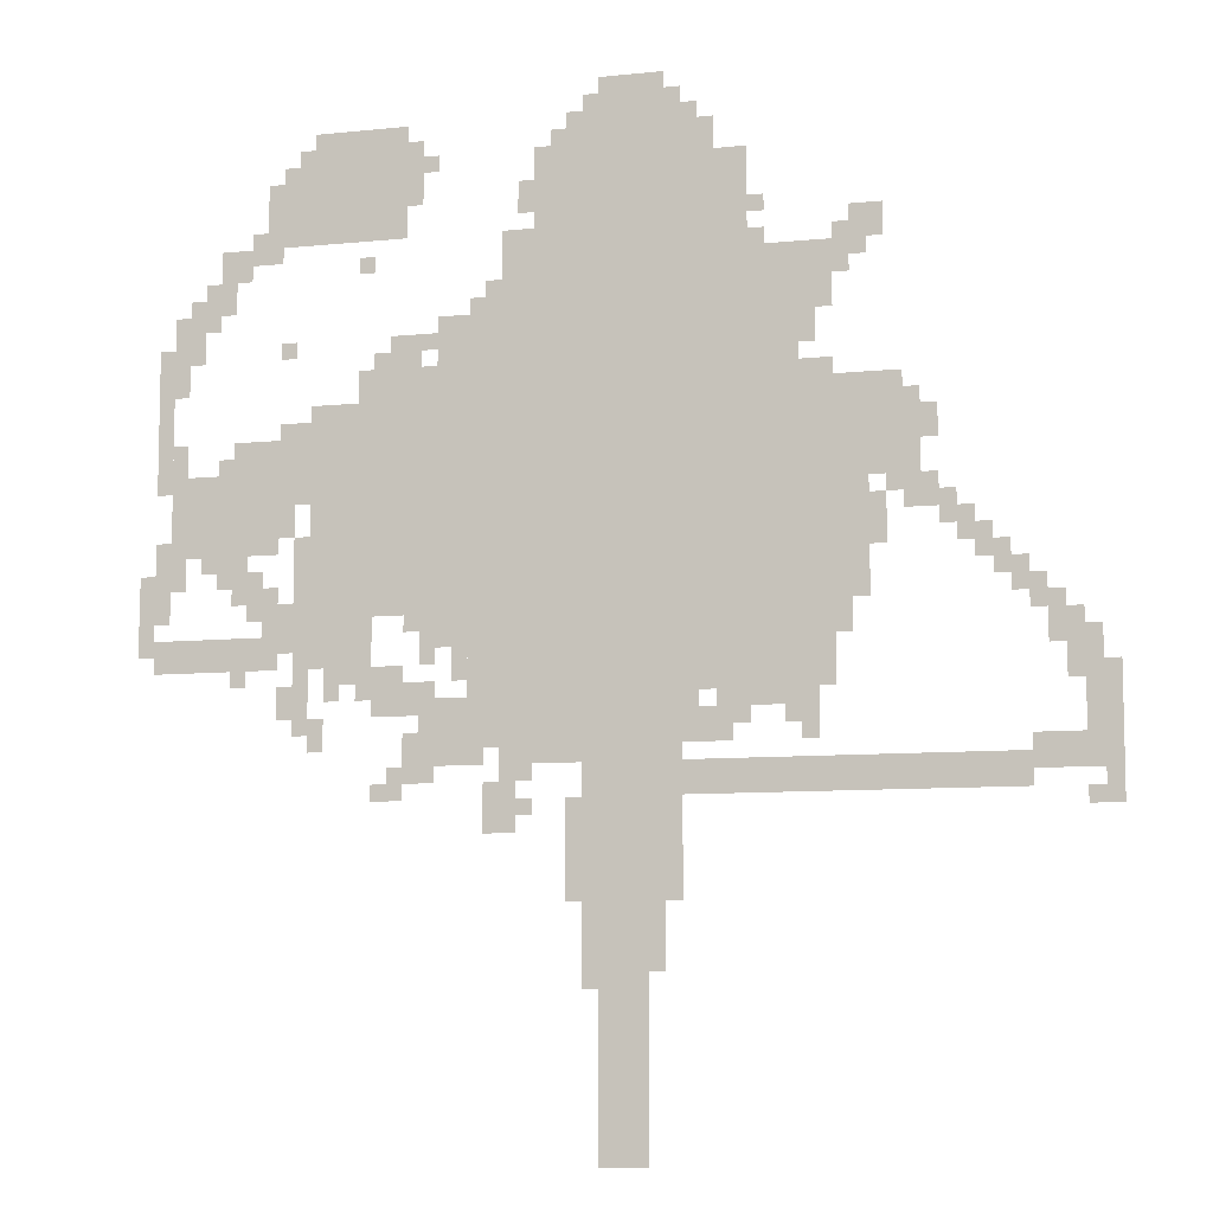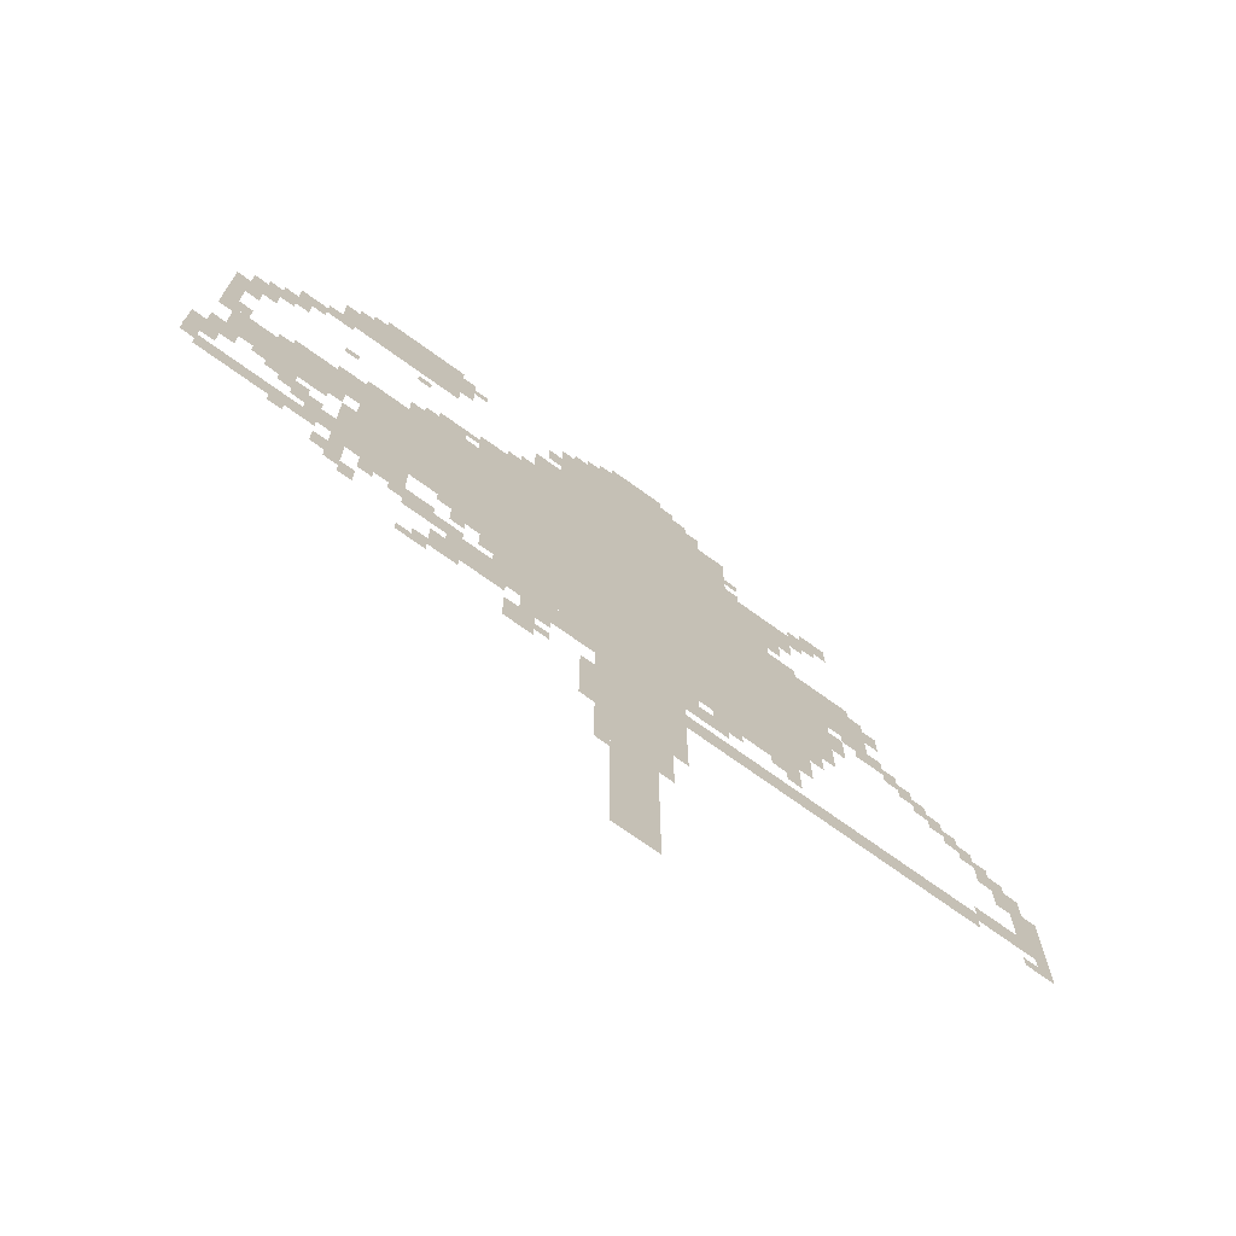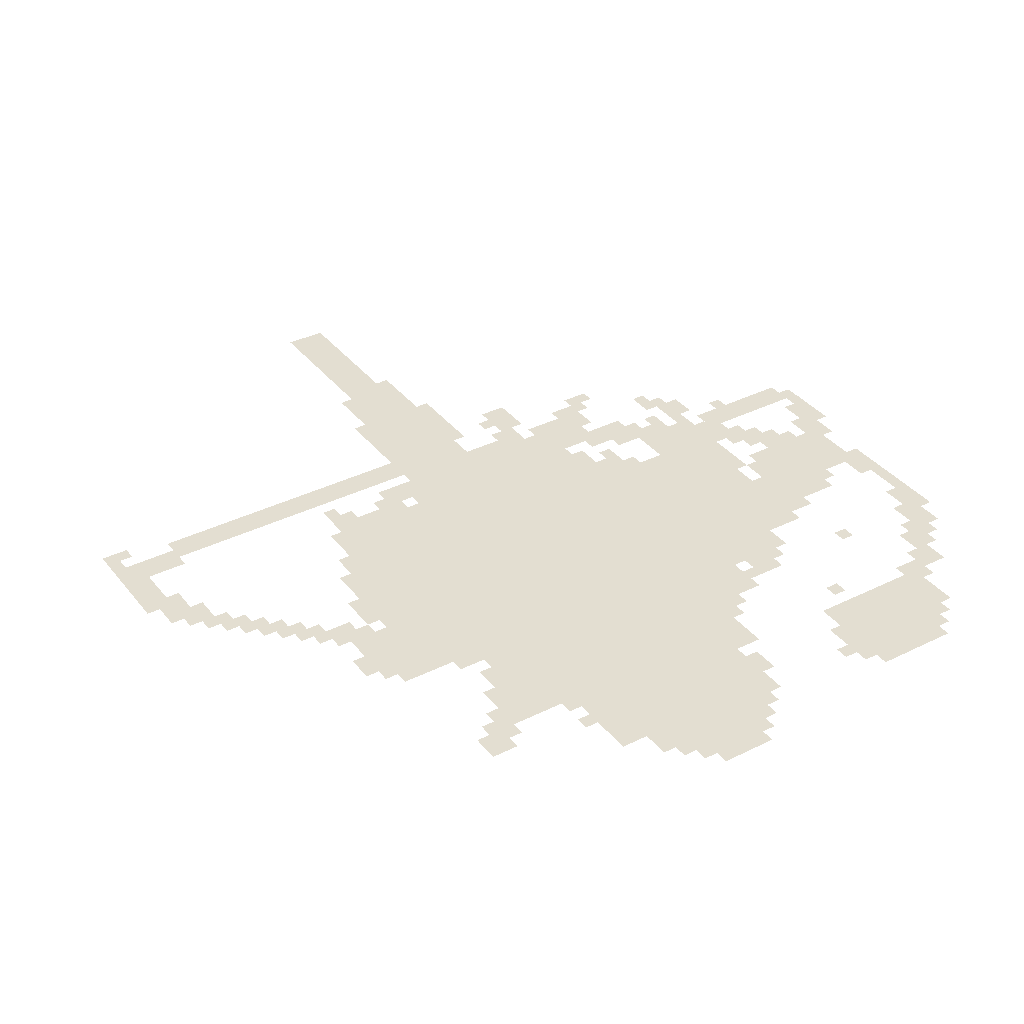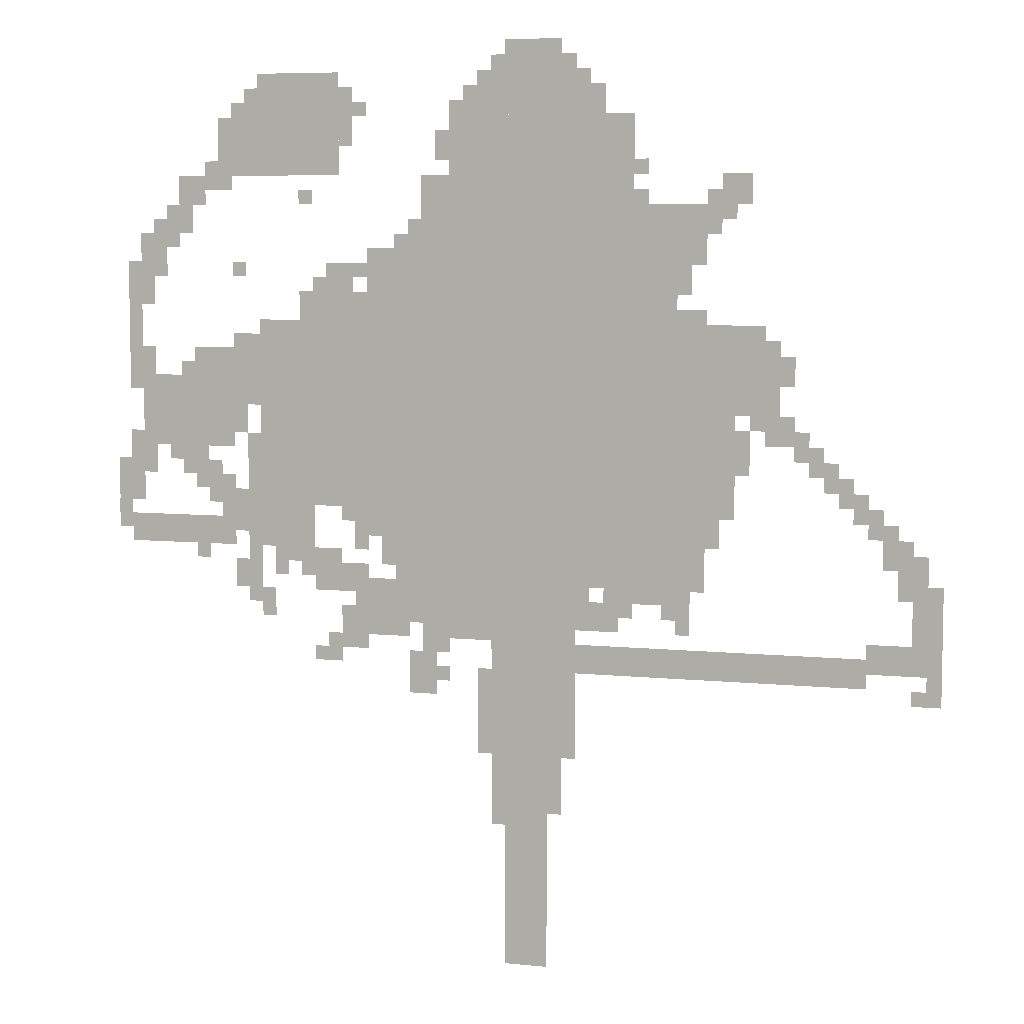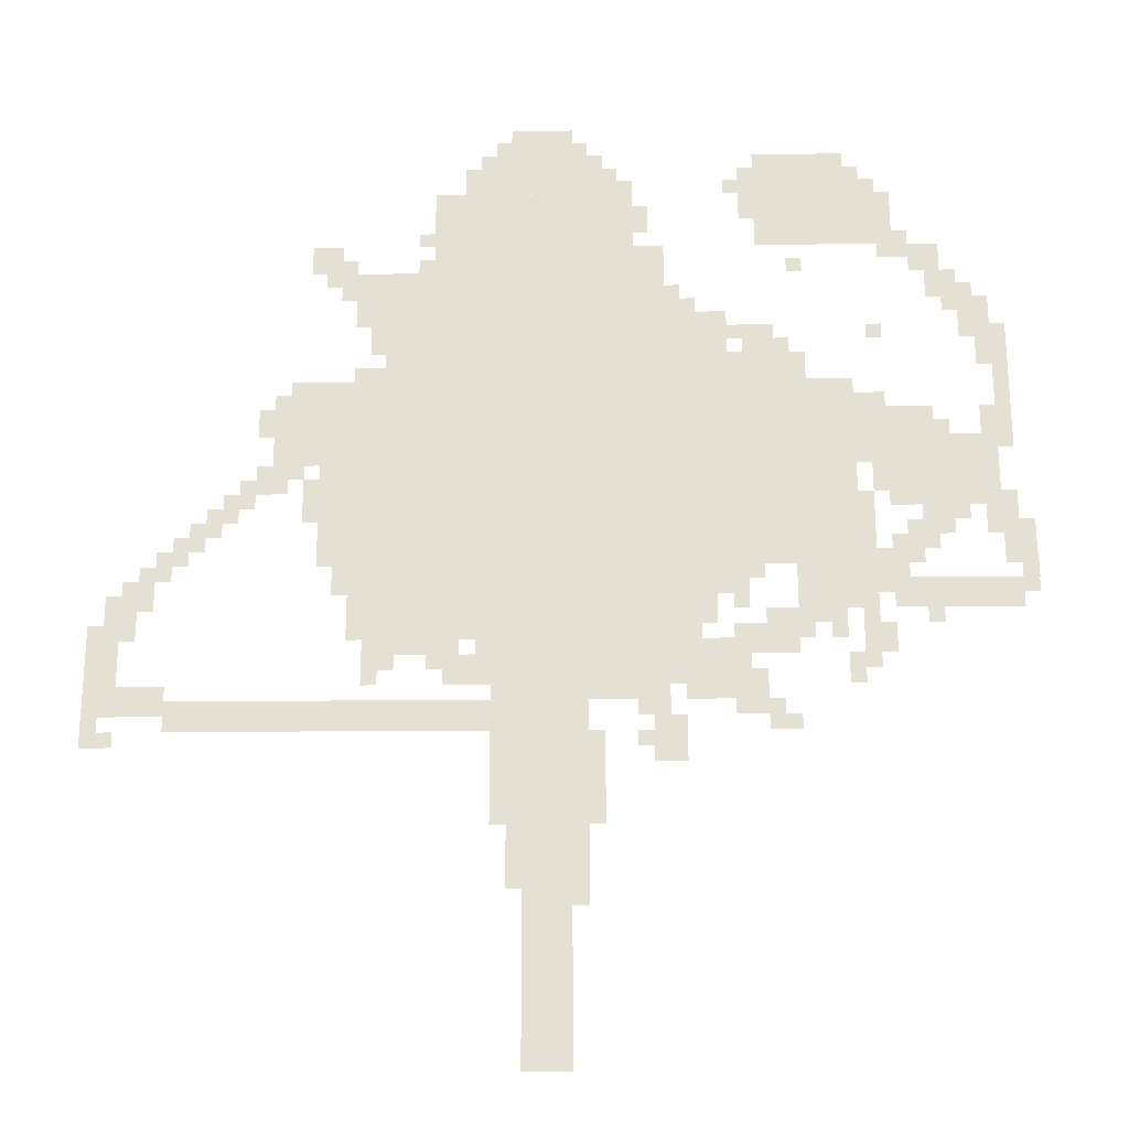
<metadata>
{"format":"obj","ext":"obj","renderer":"f3d","projection":"perspective","resolution":1024,"background":"white","views":[{"elev":-8.6,"azim":15.8,"up":"+Y"},{"elev":-72.4,"azim":-35.8,"up":"+Y"},{"elev":36.1,"azim":146.9,"up":"+Z"},{"elev":6.9,"azim":16.7,"up":"+Y"},{"elev":-24.3,"azim":-179.1,"up":"+Y"}]}
</metadata>
<code>
g weiqita_alter_rw-mesh
v -576 863 0
v -576 1247 0
v -1216 1247 0
v -1216 863 0
v -576 1247 0
v -576 1631 0
v -1216 1631 0
v -1216 1247 0
v -1216 1023 0
v -1216 1439 0
v -1536 1439 0
v -1536 1023 0
v -672 1631 0
v -672 1887 0
v -1088 1887 0
v -1088 1631 0
v -1344 1759 0
v -1344 1983 0
v -1536 1983 0
v -1536 1759 0
v -864 415 0
v -864 863 0
v -960 863 0
v -960 415 0
v -864 0 0
v -864 415 0
v -960 415 0
v -960 0 0
v -1600 1151 0
v -1600 1311 0
v -1824 1311 0
v -1824 1151 0
v -448 1215 0
v -448 1439 0
v -576 1439 0
v -576 1215 0
v -448 1023 0
v -448 1215 0
v -576 1215 0
v -576 1023 0
v -800 1887 0
v -800 2015 0
v -992 2015 0
v -992 1887 0
v -512 671 0
v -512 735 0
v -864 735 0
v -864 671 0
v -160 671 0
v -160 735 0
v -512 735 0
v -512 671 0
v -352 1247 0
v -352 1407 0
v -448 1407 0
v -448 1247 0
v -960 767 0
v -960 831 0
v -1152 831 0
v -1152 767 0
v -1408 927 0
v -1408 1023 0
v -1536 1023 0
v -1536 927 0
v -1536 1759 0
v -1536 1887 0
v -1632 1887 0
v -1632 1759 0
v -1152 767 0
v -1152 831 0
v -1312 831 0
v -1312 767 0
v -1600 927 0
v -1600 991 0
v -1728 991 0
v -1728 927 0
v -1728 927 0
v -1728 991 0
v -1856 991 0
v -1856 927 0
v -1088 1631 0
v -1088 1759 0
v -1152 1759 0
v -1152 1631 0
v -1216 1439 0
v -1216 1503 0
v -1344 1503 0
v -1344 1439 0
v -960 319 0
v -960 543 0
v -992 543 0
v -992 319 0
v -960 831 0
v -960 863 0
v -1184 863 0
v -1184 831 0
v -960 543 0
v -960 767 0
v -992 767 0
v -992 543 0
v -1184 831 0
v -1184 863 0
v -1408 863 0
v -1408 831 0
v -1216 1503 0
v -1216 1599 0
v -1280 1599 0
v -1280 1503 0
v -704 767 0
v -704 831 0
v -800 831 0
v -800 767 0
v 0 767 0
v 0 863 0
v -64 863 0
v -64 767 0
v -1760 1535 0
v -1760 1631 0
v -1824 1631 0
v -1824 1535 0
v -1600 1311 0
v -1600 1375 0
v -1696 1375 0
v -1696 1311 0
v -64 703 0
v -64 767 0
v -160 767 0
v -160 703 0
v -1120 607 0
v -1120 703 0
v -1184 703 0
v -1184 607 0
v -1344 863 0
v -1344 927 0
v -1440 927 0
v -1440 863 0
v -1824 1023 0
v -1824 1119 0
v -1888 1119 0
v -1888 1023 0
v -32 863 0
v -32 959 0
v -96 959 0
v -96 863 0
v -800 575 0
v -800 671 0
v -864 671 0
v -864 575 0
v -800 479 0
v -800 575 0
v -864 575 0
v -864 479 0
v -1536 1311 0
v -1536 1407 0
v -1600 1407 0
v -1600 1311 0
v -1536 799 0
v -1536 991 0
v -1568 991 0
v -1568 799 0
v -1344 1439 0
v -1344 1503 0
v -1440 1503 0
v -1440 1439 0
v -480 1631 0
v -480 1695 0
v -576 1695 0
v -576 1631 0
v -576 1631 0
v -576 1695 0
v -672 1695 0
v -672 1631 0
v -512 927 0
v -512 1023 0
v -576 1023 0
v -576 927 0
v -1536 991 0
v -1536 1183 0
v -1568 1183 0
v -1568 991 0
v -1824 1407 0
v -1824 1567 0
v -1856 1567 0
v -1856 1407 0
v -1696 1631 0
v -1696 1695 0
v -1760 1695 0
v -1760 1631 0
v -320 1183 0
v -320 1247 0
v -384 1247 0
v -384 1183 0
v -736 1887 0
v -736 1951 0
v -800 1951 0
v -800 1887 0
v -1312 1503 0
v -1312 1567 0
v -1376 1567 0
v -1376 1503 0
v -416 1695 0
v -416 1759 0
v -480 1759 0
v -480 1695 0
v -992 1887 0
v -992 1951 0
v -1056 1951 0
v -1056 1887 0
v -512 1567 0
v -512 1631 0
v -576 1631 0
v -576 1567 0
v -1824 1279 0
v -1824 1407 0
v -1856 1407 0
v -1856 1279 0
v -800 767 0
v -800 831 0
v -864 831 0
v -864 767 0
v 0 703 0
v 0 767 0
v -64 767 0
v -64 703 0
v -1536 1247 0
v -1536 1311 0
v -1600 1311 0
v -1600 1247 0
v -1248 959 0
v -1248 1023 0
v -1312 1023 0
v -1312 959 0
v -1600 1023 0
v -1600 1087 0
v -1664 1087 0
v -1664 1023 0
v -512 863 0
v -512 927 0
v -576 927 0
v -576 863 0
v -640 831 0
v -640 863 0
v -736 863 0
v -736 831 0
v -1184 735 0
v -1184 767 0
v -1280 767 0
v -1280 735 0
v -992 479 0
v -992 575 0
v -1024 575 0
v -1024 479 0
v -992 575 0
v -992 671 0
v -1024 671 0
v -1024 575 0
v -544 831 0
v -544 863 0
v -640 863 0
v -640 831 0
v -992 735 0
v -992 767 0
v -1088 767 0
v -1088 735 0
v -1792 1087 0
v -1792 1151 0
v -1824 1151 0
v -1824 1087 0
v -224 1087 0
v -224 1151 0
v -256 1151 0
v -256 1087 0
v -256 1119 0
v -256 1183 0
v -288 1183 0
v -288 1119 0
v -1696 1087 0
v -1696 1151 0
v -1728 1151 0
v -1728 1087 0
v -1824 1119 0
v -1824 1183 0
v -1856 1183 0
v -1856 1119 0
v -320 1311 0
v -320 1375 0
v -352 1375 0
v -352 1311 0
v -1792 1311 0
v -1792 1375 0
v -1824 1375 0
v -1824 1311 0
v -512 1439 0
v -512 1471 0
v -576 1471 0
v -576 1439 0
v -1792 1471 0
v -1792 1535 0
v -1824 1535 0
v -1824 1471 0
v -544 1503 0
v -544 1567 0
v -576 1567 0
v -576 1503 0
v -384 1407 0
v -384 1439 0
v -448 1439 0
v -448 1407 0
v -1568 1183 0
v -1568 1247 0
v -1600 1247 0
v -1600 1183 0
v -288 1151 0
v -288 1215 0
v -320 1215 0
v -320 1151 0
v -1504 767 0
v -1504 831 0
v -1536 831 0
v -1536 767 0
v -544 767 0
v -544 831 0
v -576 831 0
v -576 767 0
v -1568 831 0
v -1568 895 0
v -1600 895 0
v -1600 831 0
v -800 735 0
v -800 767 0
v -864 767 0
v -864 735 0
v -1344 671 0
v -1344 703 0
v -1408 703 0
v -1408 671 0
v 0 639 0
v 0 703 0
v -32 703 0
v -32 639 0
v -1088 703 0
v -1088 735 0
v -1152 735 0
v -1152 703 0
v -128 991 0
v -128 1055 0
v -160 1055 0
v -160 991 0
v -160 1023 0
v -160 1087 0
v -192 1087 0
v -192 1023 0
v -192 1055 0
v -192 1119 0
v -224 1119 0
v -224 1055 0
v -480 959 0
v -480 1023 0
v -512 1023 0
v -512 959 0
v -1280 863 0
v -1280 895 0
v -1344 895 0
v -1344 863 0
v -1440 895 0
v -1440 927 0
v -1504 927 0
v -1504 895 0
v -1856 959 0
v -1856 1023 0
v -1888 1023 0
v -1888 959 0
v -1216 895 0
v -1216 959 0
v -1248 959 0
v -1248 895 0
v -1216 959 0
v -1216 1023 0
v -1248 1023 0
v -1248 959 0
v -1664 1727 0
v -1664 1759 0
v -1728 1759 0
v -1728 1727 0
v -416 1151 0
v -416 1215 0
v -448 1215 0
v -448 1151 0
v -832 351 0
v -832 415 0
v -864 415 0
v -864 351 0
v -832 415 0
v -832 479 0
v -864 479 0
v -864 415 0
v -1600 1727 0
v -1600 1759 0
v -1664 1759 0
v -1664 1727 0
v -832 2015 0
v -832 2047 0
v -896 2047 0
v -896 2015 0
v -1280 735 0
v -1280 767 0
v -1344 767 0
v -1344 735 0
v -1088 735 0
v -1088 767 0
v -1152 767 0
v -1152 735 0
v -1312 1823 0
v -1312 1887 0
v -1344 1887 0
v -1344 1823 0
v -1312 1887 0
v -1312 1951 0
v -1344 1951 0
v -1344 1887 0
v -896 2015 0
v -896 2047 0
v -960 2047 0
v -960 2015 0
v -1088 1791 0
v -1088 1855 0
v -1120 1855 0
v -1120 1791 0
v -96 959 0
v -96 1023 0
v -128 1023 0
v -128 959 0
v -768 831 0
v -768 863 0
v -832 863 0
v -832 831 0
v -1536 1887 0
v -1536 1951 0
v -1568 1951 0
v -1568 1887 0
v -1280 703 0
v -1280 735 0
v -1344 735 0
v -1344 703 0
v -1664 1087 0
v -1664 1151 0
v -1696 1151 0
v -1696 1087 0
v -1568 991 0
v -1568 1055 0
v -1600 1055 0
v -1600 991 0
v -1664 1695 0
v -1664 1727 0
v -1728 1727 0
v -1728 1695 0
v -1312 991 0
v -1312 1023 0
v -1344 1023 0
v -1344 991 0
v -1728 1119 0
v -1728 1151 0
v -1760 1151 0
v -1760 1119 0
v -1600 991 0
v -1600 1023 0
v -1632 1023 0
v -1632 991 0
v -1888 991 0
v -1888 1023 0
v -1889 1023 0
v -1889 991 0
v -1632 1087 0
v -1632 1119 0
v -1664 1119 0
v -1664 1087 0
v -1568 1535 0
v -1568 1567 0
v -1600 1567 0
v -1600 1535 0
v -1280 1535 0
v -1280 1567 0
v -1312 1567 0
v -1312 1535 0
v -1376 1503 0
v -1376 1535 0
v -1408 1535 0
v -1408 1503 0
v -384 1215 0
v -384 1247 0
v -416 1247 0
v -416 1215 0
v -1696 1311 0
v -1696 1343 0
v -1728 1343 0
v -1728 1311 0
v -32 639 0
v -32 671 0
v -64 671 0
v -64 639 0
v -1088 639 0
v -1088 671 0
v -1120 671 0
v -1120 639 0
v -1312 767 0
v -1312 799 0
v -1344 799 0
v -1344 767 0
v -576 799 0
v -576 831 0
v -608 831 0
v -608 799 0
v -672 799 0
v -672 831 0
v -704 831 0
v -704 799 0
v -1280 927 0
v -1280 959 0
v -1312 959 0
v -1312 927 0
v -64 959 0
v -64 991 0
v -96 991 0
v -96 959 0
v -1664 895 0
v -1664 927 0
v -1696 927 0
v -1696 895 0
v -1472 863 0
v -1472 895 0
v -1504 895 0
v -1504 863 0
v 0 863 0
v 0 895 0
v -32 895 0
v -32 863 0
v -768 1951 0
v -768 1983 0
v -800 1983 0
v -800 1951 0
v -416 1119 0
v -416 1151 0
v -448 1151 0
v -448 1119 0
v -992 1951 0
v -992 1983 0
v -1024 1983 0
v -1024 1951 0
v -1280 1887 0
v -1280 1919 0
v -1312 1919 0
v -1312 1887 0
v -1056 1887 0
v -1056 1919 0
v -1088 1919 0
v -1088 1887 0
v -832 831 0
v -832 863 0
v -864 863 0
v -864 831 0
v -1344 703 0
v -1344 735 0
v -1376 735 0
v -1376 703 0
v -96 927 0
v -96 959 0
v -128 959 0
v -128 927 0
v -1664 1055 0
v -1664 1087 0
v -1696 1087 0
v -1696 1055 0
v -1568 959 0
v -1568 991 0
v -1600 991 0
v -1600 959 0
v -448 1663 0
v -448 1695 0
v -480 1695 0
v -480 1663 0
v -1408 1695 0
v -1408 1727 0
v -1440 1727 0
v -1440 1695 0
v -1152 1631 0
v -1152 1663 0
v -1184 1663 0
v -1184 1631 0
v -1728 1599 0
v -1728 1631 0
v -1760 1631 0
v -1760 1599 0
v -1760 1631 0
v -1760 1663 0
v -1792 1663 0
v -1792 1631 0
v -640 1759 0
v -640 1791 0
v -672 1791 0
v -672 1759 0
v -1568 1887 0
v -1568 1919 0
v -1600 1919 0
v -1600 1887 0
v -1632 1759 0
v -1632 1791 0
v -1664 1791 0
v -1664 1759 0
v -640 1695 0
v -640 1727 0
v -672 1727 0
v -672 1695 0
v -480 1695 0
v -480 1727 0
v -512 1727 0
v -512 1695 0
g weiqita_alter_rw-mesh_0
f 3 2 1
f 1 4 3
f 7 6 5
f 5 8 7
f 11 10 9
f 9 12 11
f 15 14 13
f 13 16 15
f 19 18 17
f 17 20 19
f 23 22 21
f 21 24 23
f 27 26 25
f 25 28 27
f 31 30 29
f 29 32 31
f 35 34 33
f 33 36 35
f 39 38 37
f 37 40 39
f 43 42 41
f 41 44 43
f 47 46 45
f 45 48 47
f 51 50 49
f 49 52 51
f 55 54 53
f 53 56 55
f 59 58 57
f 57 60 59
f 63 62 61
f 61 64 63
f 67 66 65
f 65 68 67
f 71 70 69
f 69 72 71
f 75 74 73
f 73 76 75
f 79 78 77
f 77 80 79
f 83 82 81
f 81 84 83
f 87 86 85
f 85 88 87
f 91 90 89
f 89 92 91
f 95 94 93
f 93 96 95
f 99 98 97
f 97 100 99
f 103 102 101
f 101 104 103
f 107 106 105
f 105 108 107
f 111 110 109
f 109 112 111
f 115 114 113
f 113 116 115
f 119 118 117
f 117 120 119
f 123 122 121
f 121 124 123
f 127 126 125
f 125 128 127
f 131 130 129
f 129 132 131
f 135 134 133
f 133 136 135
f 139 138 137
f 137 140 139
f 143 142 141
f 141 144 143
f 147 146 145
f 145 148 147
f 151 150 149
f 149 152 151
f 155 154 153
f 153 156 155
f 159 158 157
f 157 160 159
f 163 162 161
f 161 164 163
f 167 166 165
f 165 168 167
f 171 170 169
f 169 172 171
f 175 174 173
f 173 176 175
f 179 178 177
f 177 180 179
f 183 182 181
f 181 184 183
f 187 186 185
f 185 188 187
f 191 190 189
f 189 192 191
f 195 194 193
f 193 196 195
f 199 198 197
f 197 200 199
f 203 202 201
f 201 204 203
f 207 206 205
f 205 208 207
f 211 210 209
f 209 212 211
f 215 214 213
f 213 216 215
f 219 218 217
f 217 220 219
f 223 222 221
f 221 224 223
f 227 226 225
f 225 228 227
f 231 230 229
f 229 232 231
f 235 234 233
f 233 236 235
f 239 238 237
f 237 240 239
f 243 242 241
f 241 244 243
f 247 246 245
f 245 248 247
f 251 250 249
f 249 252 251
f 255 254 253
f 253 256 255
f 259 258 257
f 257 260 259
f 263 262 261
f 261 264 263
f 267 266 265
f 265 268 267
f 271 270 269
f 269 272 271
f 275 274 273
f 273 276 275
f 279 278 277
f 277 280 279
f 283 282 281
f 281 284 283
f 287 286 285
f 285 288 287
f 291 290 289
f 289 292 291
f 295 294 293
f 293 296 295
f 299 298 297
f 297 300 299
f 303 302 301
f 301 304 303
f 307 306 305
f 305 308 307
f 311 310 309
f 309 312 311
f 315 314 313
f 313 316 315
f 319 318 317
f 317 320 319
f 323 322 321
f 321 324 323
f 327 326 325
f 325 328 327
f 331 330 329
f 329 332 331
f 335 334 333
f 333 336 335
f 339 338 337
f 337 340 339
f 343 342 341
f 341 344 343
f 347 346 345
f 345 348 347
f 351 350 349
f 349 352 351
f 355 354 353
f 353 356 355
f 359 358 357
f 357 360 359
f 363 362 361
f 361 364 363
f 367 366 365
f 365 368 367
f 371 370 369
f 369 372 371
f 375 374 373
f 373 376 375
f 379 378 377
f 377 380 379
f 383 382 381
f 381 384 383
f 387 386 385
f 385 388 387
f 391 390 389
f 389 392 391
f 395 394 393
f 393 396 395
f 399 398 397
f 397 400 399
f 403 402 401
f 401 404 403
f 407 406 405
f 405 408 407
f 411 410 409
f 409 412 411
f 415 414 413
f 413 416 415
f 419 418 417
f 417 420 419
f 423 422 421
f 421 424 423
f 427 426 425
f 425 428 427
f 431 430 429
f 429 432 431
f 435 434 433
f 433 436 435
f 439 438 437
f 437 440 439
f 443 442 441
f 441 444 443
f 447 446 445
f 445 448 447
f 451 450 449
f 449 452 451
f 455 454 453
f 453 456 455
f 459 458 457
f 457 460 459
f 463 462 461
f 461 464 463
f 467 466 465
f 465 468 467
f 471 470 469
f 469 472 471
f 475 474 473
f 473 476 475
f 479 478 477
f 477 480 479
f 483 482 481
f 481 484 483
f 487 486 485
f 485 488 487
f 491 490 489
f 489 492 491
f 495 494 493
f 493 496 495
f 499 498 497
f 497 500 499
f 503 502 501
f 501 504 503
f 507 506 505
f 505 508 507
f 511 510 509
f 509 512 511
f 515 514 513
f 513 516 515
f 519 518 517
f 517 520 519
f 523 522 521
f 521 524 523
f 527 526 525
f 525 528 527
f 531 530 529
f 529 532 531
f 535 534 533
f 533 536 535
f 539 538 537
f 537 540 539
f 543 542 541
f 541 544 543
f 547 546 545
f 545 548 547
f 551 550 549
f 549 552 551
f 555 554 553
f 553 556 555
f 559 558 557
f 557 560 559
f 563 562 561
f 561 564 563
f 567 566 565
f 565 568 567
f 571 570 569
f 569 572 571
f 575 574 573
f 573 576 575
f 579 578 577
f 577 580 579
f 583 582 581
f 581 584 583
f 587 586 585
f 585 588 587
f 591 590 589
f 589 592 591
f 595 594 593
f 593 596 595
f 599 598 597
f 597 600 599
f 603 602 601
f 601 604 603
f 607 606 605
f 605 608 607
f 611 610 609
f 609 612 611
f 615 614 613
f 613 616 615

</code>
